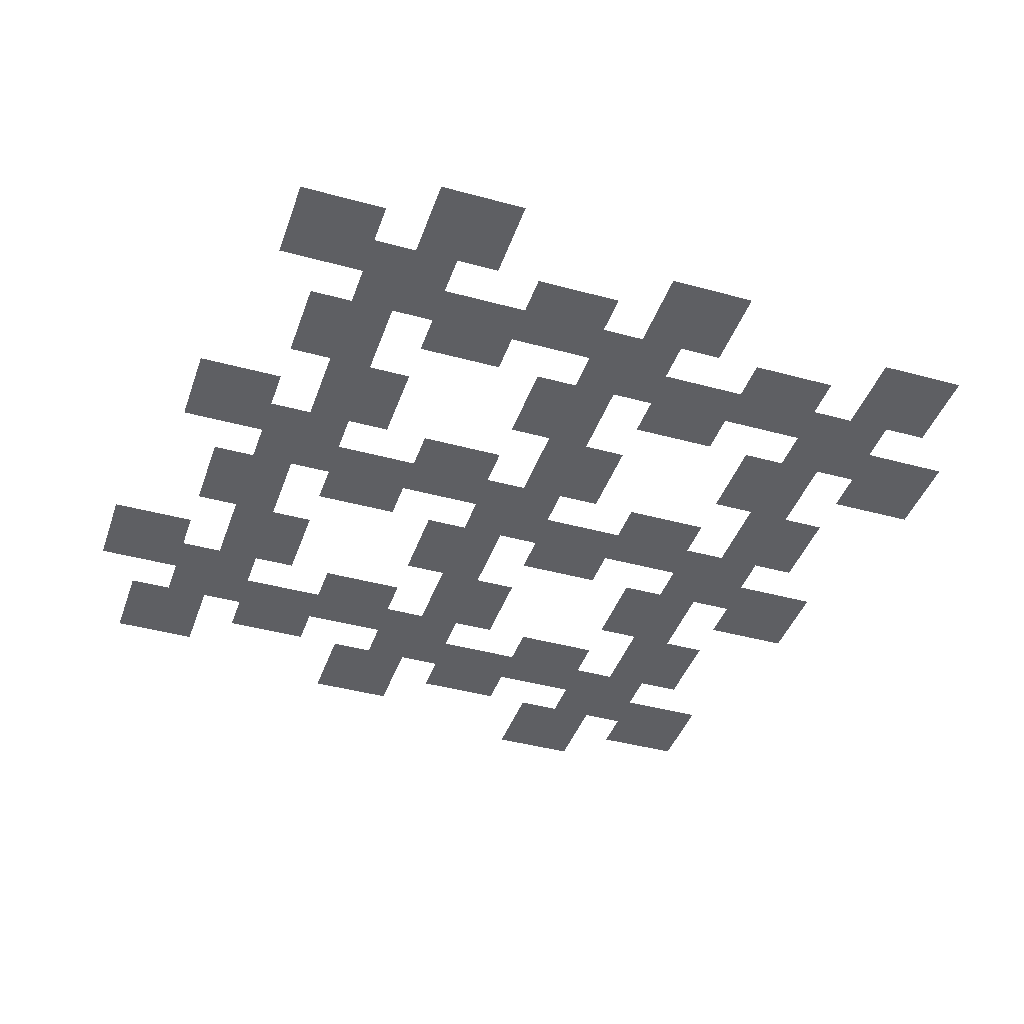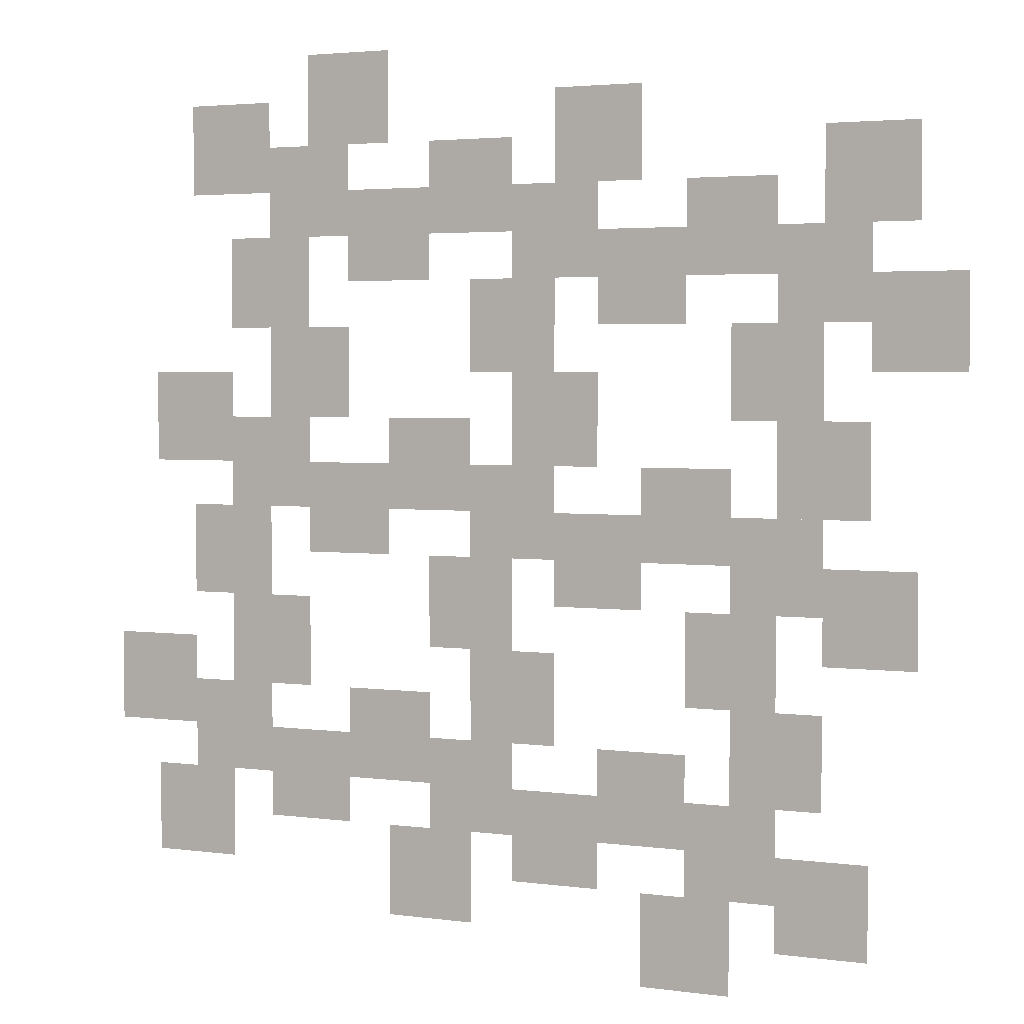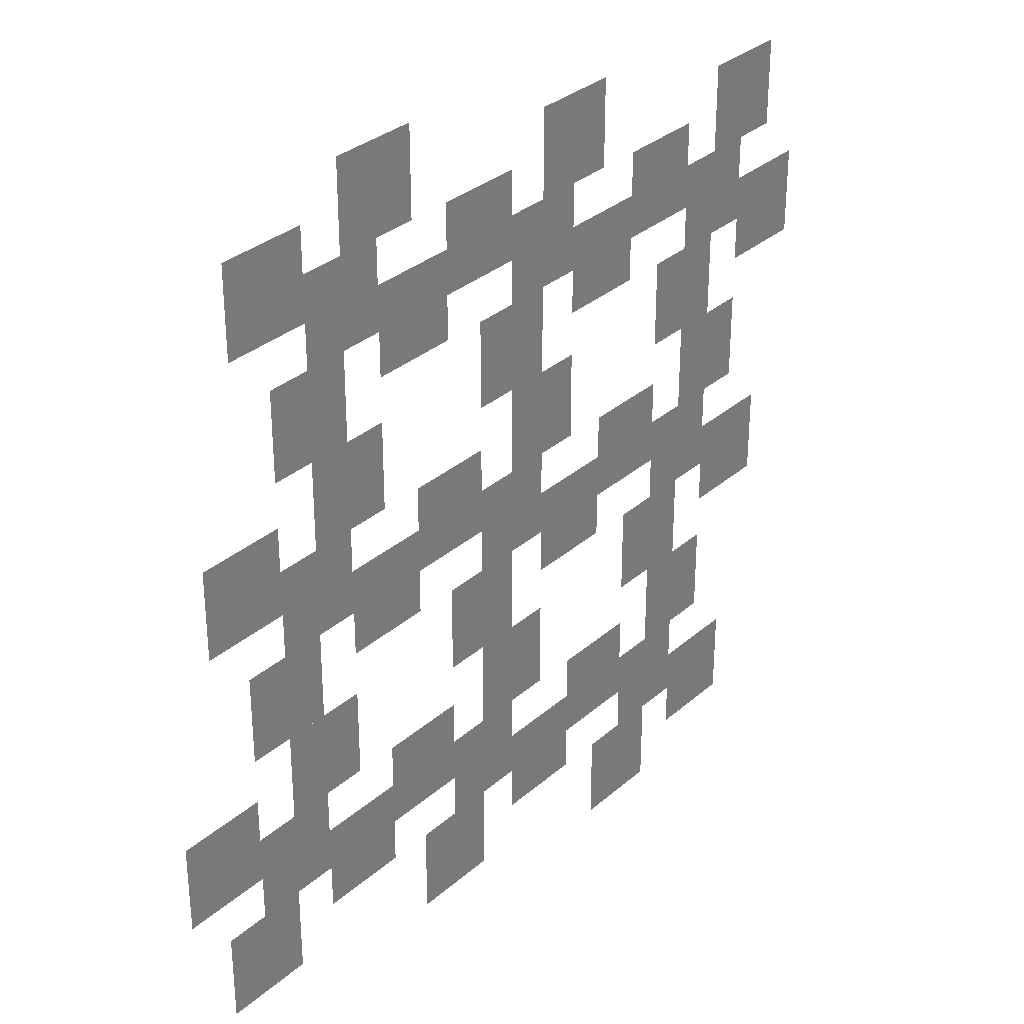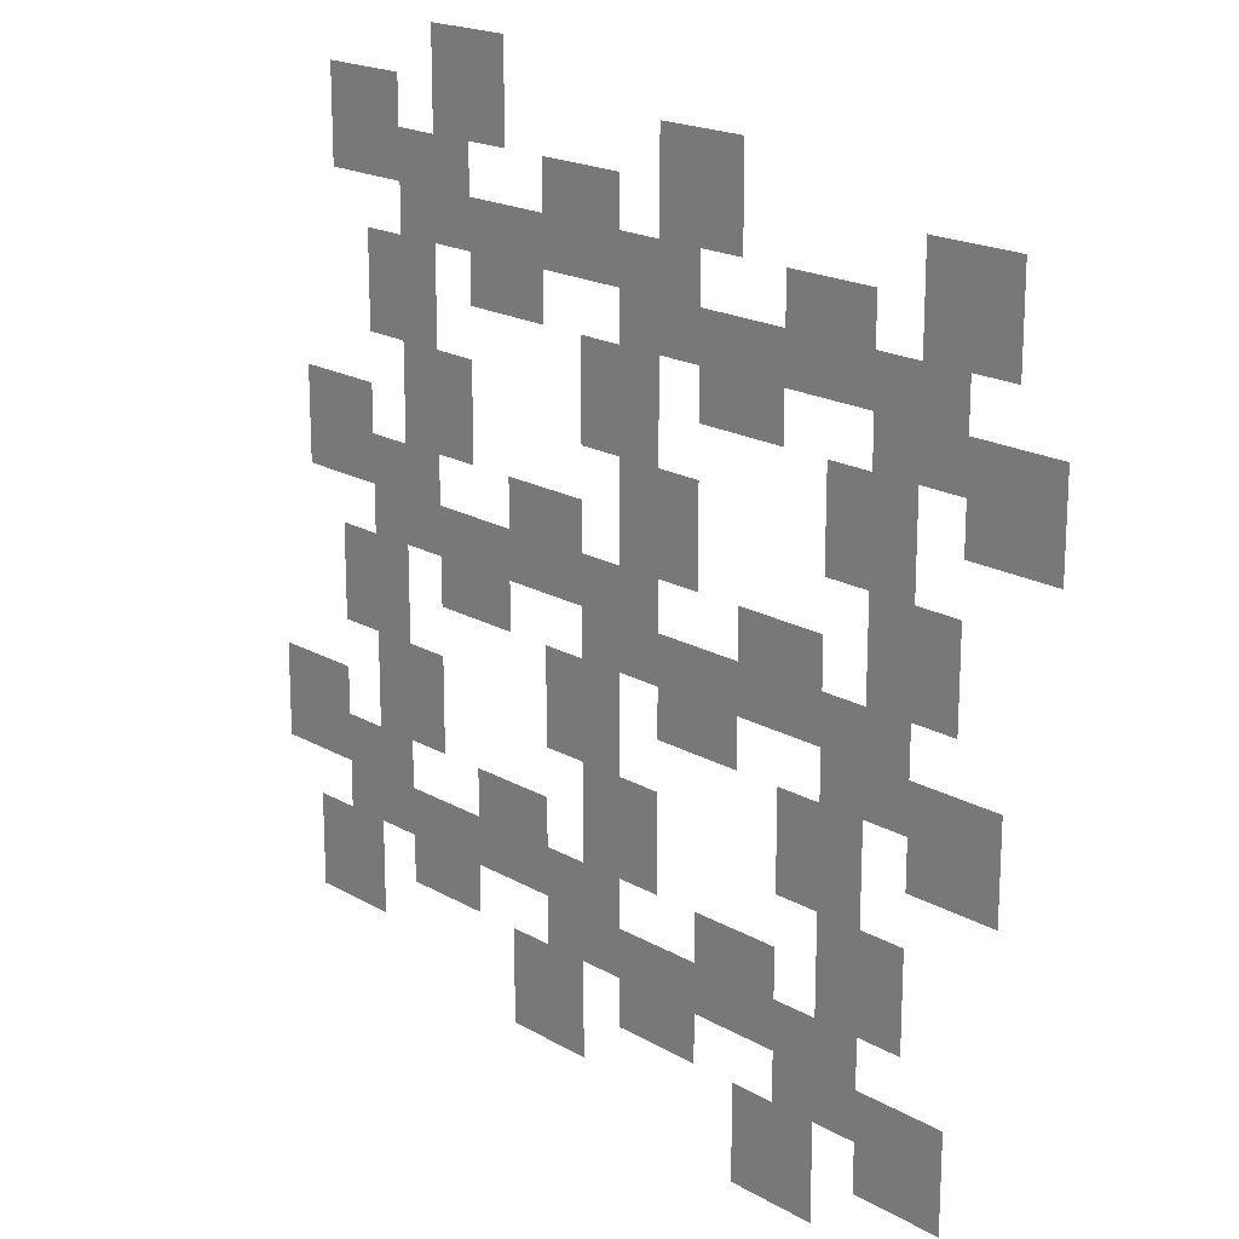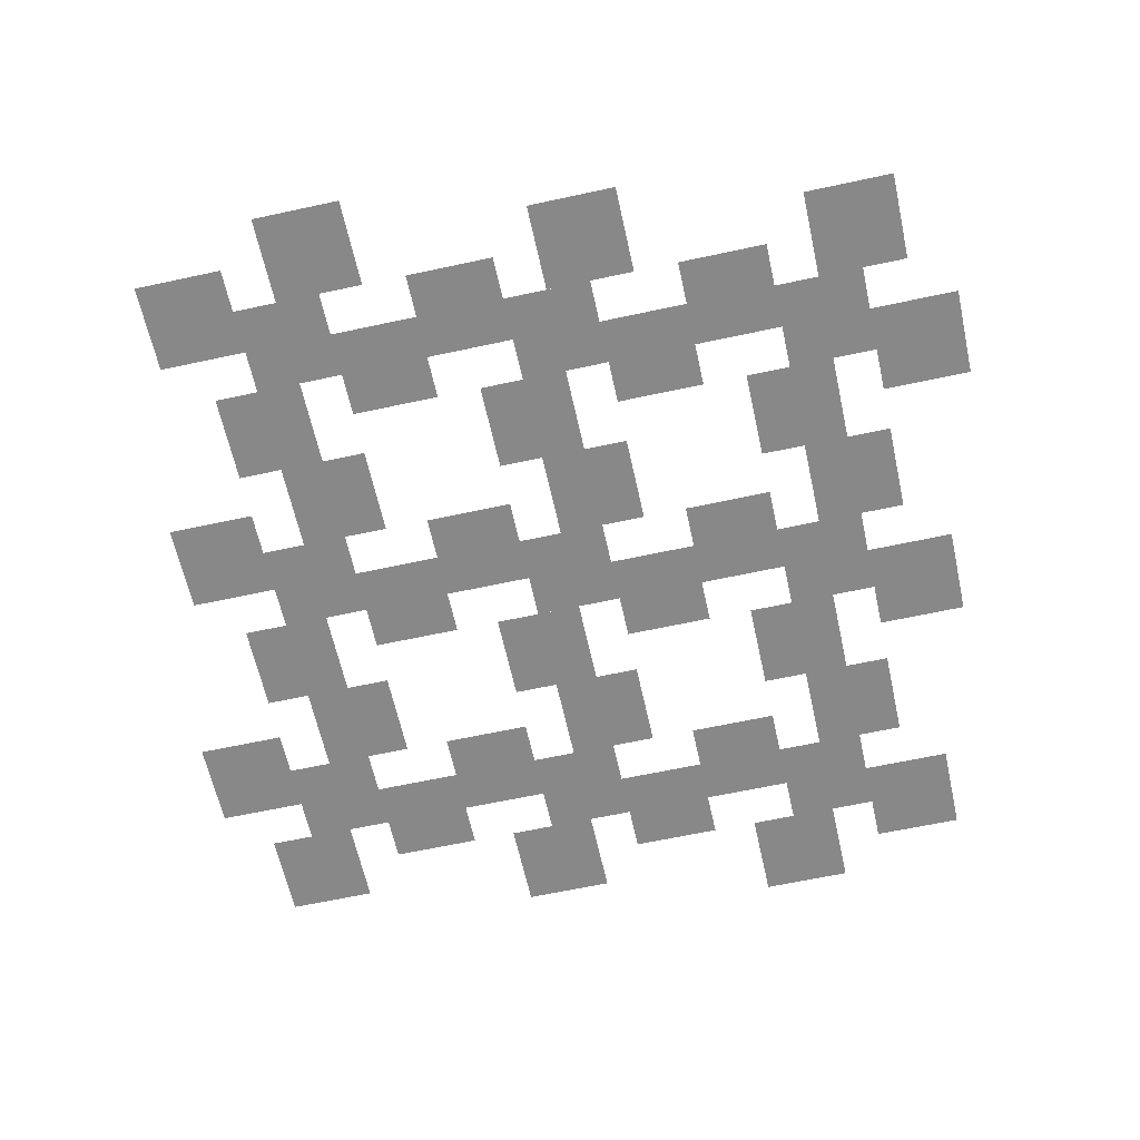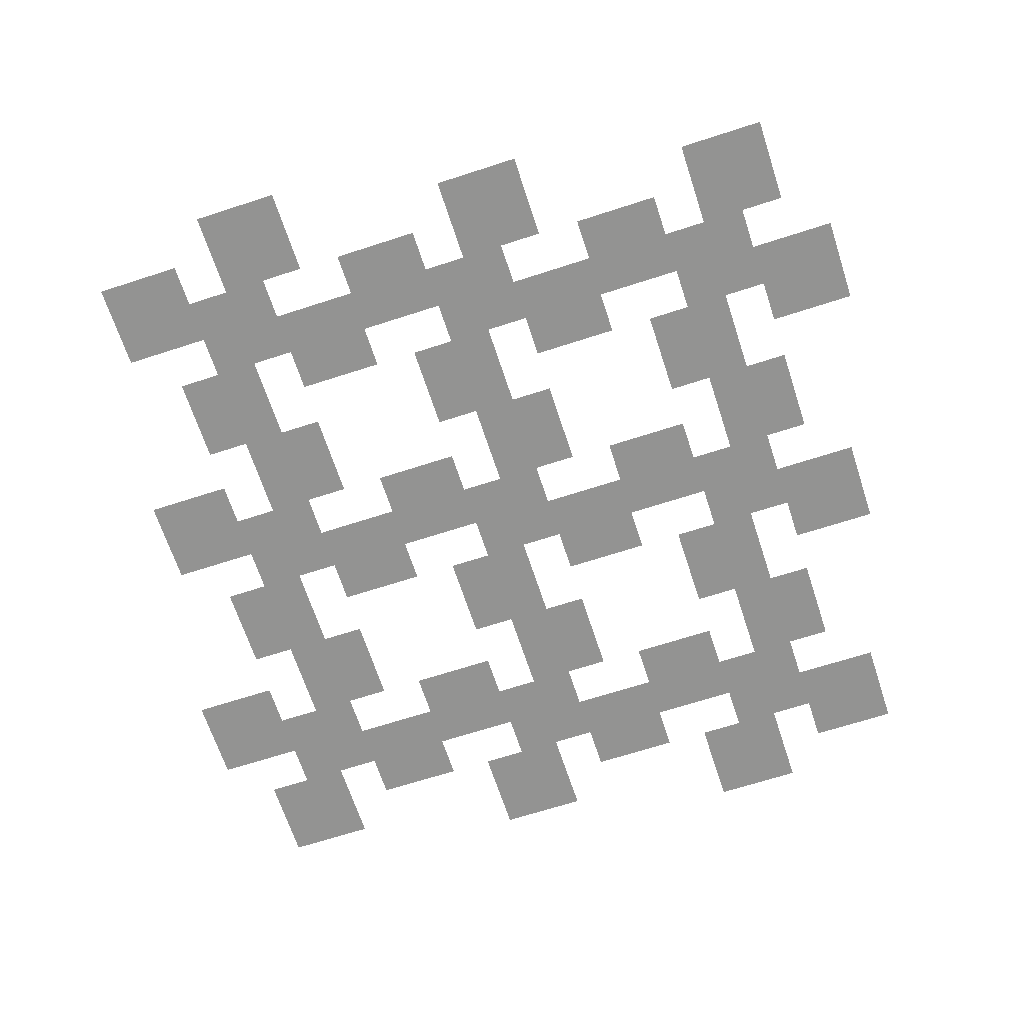
<metadata>
{"format":"obj","ext":"obj","renderer":"f3d","projection":"perspective","resolution":1024,"background":"white","views":[{"elev":-41.3,"azim":-108.4,"up":"+Y"},{"elev":3.1,"azim":25.6,"up":"+Z"},{"elev":32.0,"azim":-50.4,"up":"+Z"},{"elev":18.8,"azim":47.7,"up":"+Z"},{"elev":-62.8,"azim":-167.6,"up":"+Y"},{"elev":-66.7,"azim":-161.9,"up":"+Y"}]}
</metadata>
<code>
o Plane.044
v 8 8 56
v 24 8 56
v 24 8 72
v 8 8 72
v 32 8 -64
v 48 8 -64
v 48 8 -48
v 32 8 -48
v 24 8 -80
v 40 8 -80
v 40 8 -64
v 24 8 -64
v 32 8 -32
v 48 8 -32
v 48 8 -16
v 32 8 -16
v 40 8 16
v 56 8 16
v 56 8 32
v 40 8 32
v -56 8 3e-06
v -40 8 3e-06
v -40 8 16
v -56 8 16
v -64 8 56
v -48 8 56
v -48 8 72
v -64 8 72
v -56 8 -32
v -40 8 -32
v -40 8 -16
v -56 8 -16
v 48 8 32
v 64 8 32
v 64 8 48
v 48 8 48
v -72 8 8
v -56 8 8
v -56 8 24
v -72 8 24
v -64 8 -16
v -48 8 -16
v -48 8 3e-06
v -64 8 3e-06
v -16 8 48
v 0 8 48
v 0 8 64
v -16 8 64
v -56 8 32
v -40 8 32
v -40 8 48
v -56 8 48
v -80 8 -40
v -64 8 -40
v -64 8 -24
v -80 8 -24
v -48 8 16
v -32 8 16
v -32 8 32
v -48 8 32
v 56 8 48
v 72 8 48
v 72 8 64
v 56 8 64
v -16 8 -56
v 0 8 -56
v 0 8 -40
v -16 8 -40
v 40 8 -16
v 56 8 -16
v 56 8 3e-06
v 40 8 3e-06
v -16 8 -24
v 0 8 -24
v 0 8 -8
v -16 8 -8
v 0 8 40
v 16 8 40
v 16 8 56
v 0 8 56
v 8 8 -16
v 24 8 -16
v 24 8 3e-06
v 8 8 3e-06
v -8 8 24
v 8 8 24
v 8 8 40
v -8 8 40
v 0 8 8
v 16 8 8
v 16 8 24
v 0 8 24
v 16 8 32
v 32 8 32
v 32 8 48
v 16 8 48
v -32 8 -48
v -16 8 -48
v -16 8 -32
v -32 8 -32
v 0 8 -64
v 16 8 -64
v 16 8 -48
v 0 8 -48
v 24 8 -8
v 40 8 -8
v 40 8 8
v 24 8 8
v -8 8 -40
v 8 8 -40
v 8 8 -24
v -8 8 -24
v 48 8 3e-06
v 64 8 3e-06
v 64 8 16
v 48 8 16
v -40 8 64
v -24 8 64
v -24 8 80
v -40 8 80
v -48 8 -56
v -32 8 -56
v -32 8 -40
v -48 8 -40
v 32 8 40
v 48 8 40
v 48 8 56
v 32 8 56
v -24 8 -72
v -8 8 -72
v -8 8 -56
v -24 8 -56
v -32 8 40
v -16 8 40
v -16 8 56
v -32 8 56
v -8 8 -8
v 8 8 -8
v 8 8 8
v -8 8 8
v 40 8 -48
v 56 8 -48
v 56 8 -32
v 40 8 -32
v -48 8 48
v -32 8 48
v -32 8 64
v -48 8 64
v -24 8 3e-06
v -8 8 3e-06
v -8 8 16
v -24 8 16
v -72 8 -64
v -56 8 -64
v -56 8 -48
v -72 8 -48
v -64 8 -48
v -48 8 -48
v -48 8 -32
v -64 8 -32
v 16 8 -56
v 32 8 -56
v 32 8 -40
v 16 8 -40
v 56 8 -24
v 72 8 -24
v 72 8 -8
v 56 8 -8
v 48 8 -72
v 64 8 -72
v 64 8 -56
v 48 8 -56
v 64 8 24
v 80 8 24
v 80 8 40
v 64 8 40
v -40 8 -8
v -24 8 -8
v -24 8 8
v -40 8 8
f 1 2 3 4
f 5 6 7 8
f 9 10 11 12
f 13 14 15 16
f 17 18 19 20
f 21 22 23 24
f 25 26 27 28
f 29 30 31 32
f 33 34 35 36
f 37 38 39 40
f 41 42 43 44
f 45 46 47 48
f 49 50 51 52
f 53 54 55 56
f 57 58 59 60
f 61 62 63 64
f 65 66 67 68
f 69 70 71 72
f 73 74 75 76
f 77 78 79 80
f 81 82 83 84
f 85 86 87 88
f 89 90 91 92
f 93 94 95 96
f 97 98 99 100
f 101 102 103 104
f 105 106 107 108
f 109 110 111 112
f 113 114 115 116
f 117 118 119 120
f 121 122 123 124
f 125 126 127 128
f 129 130 131 132
f 133 134 135 136
f 137 138 139 140
f 141 142 143 144
f 145 146 147 148
f 149 150 151 152
f 153 154 155 156
f 157 158 159 160
f 161 162 163 164
f 165 166 167 168
f 169 170 171 172
f 173 174 175 176
f 177 178 179 180

</code>
